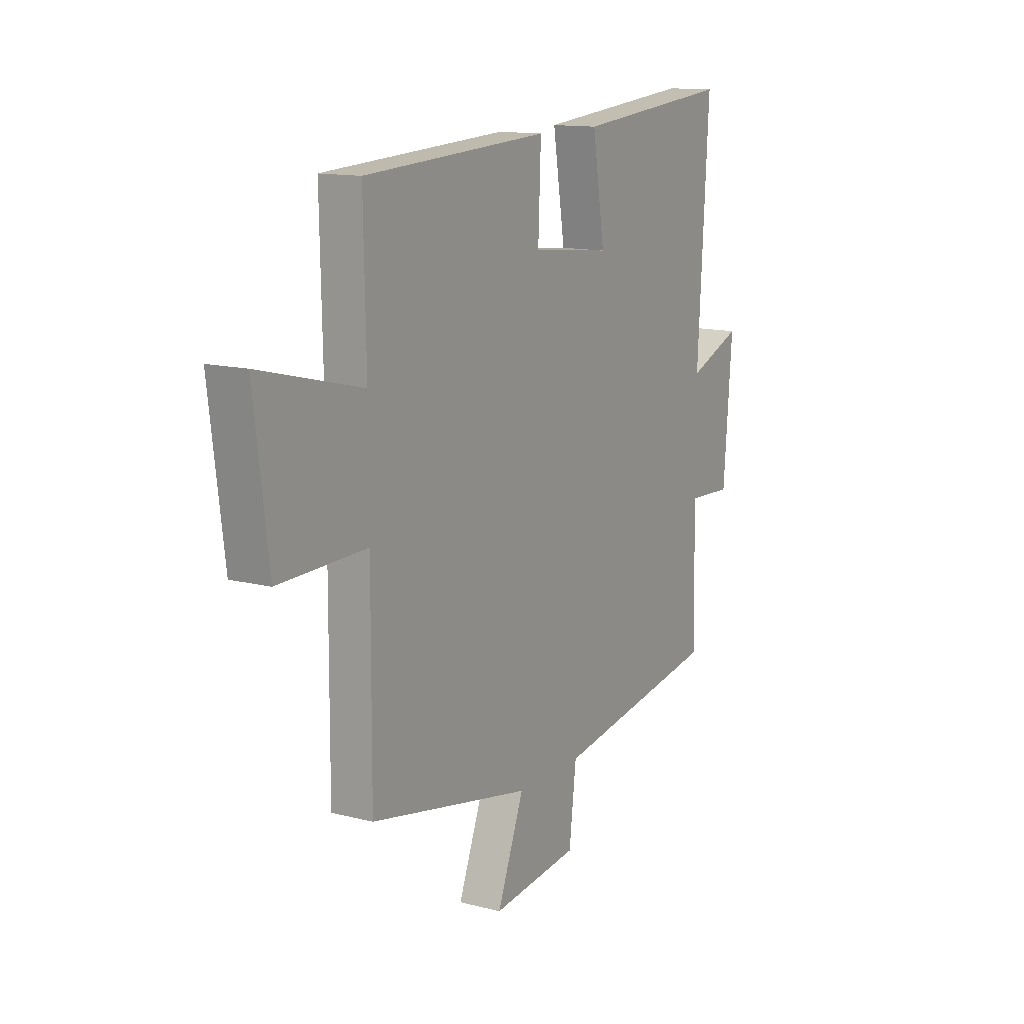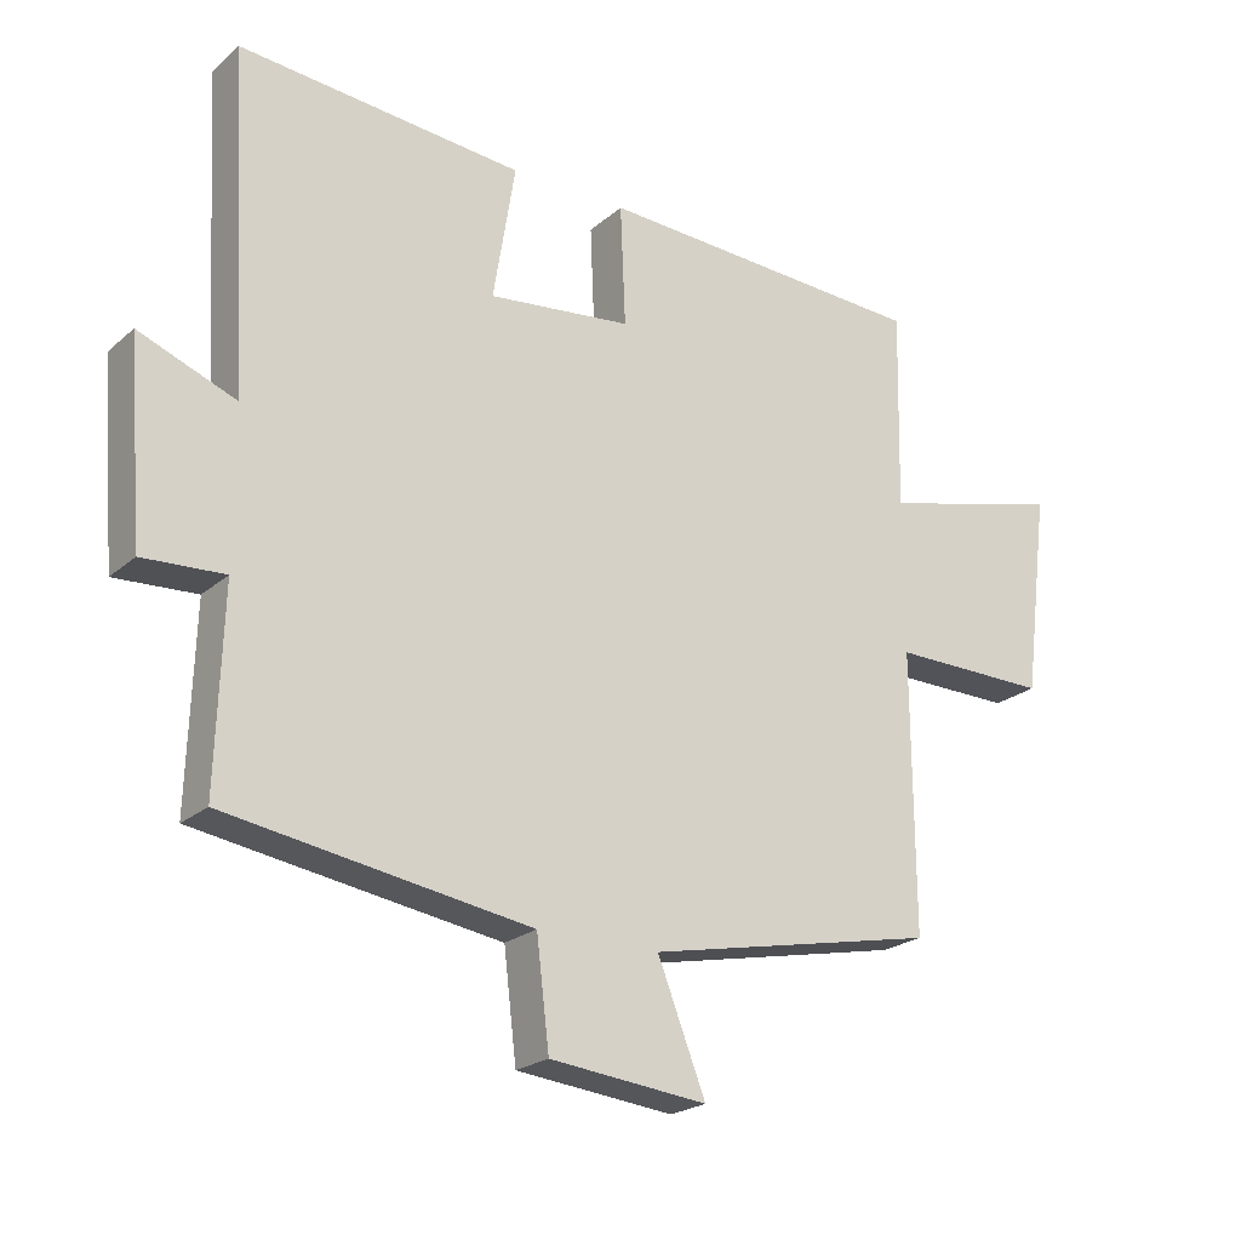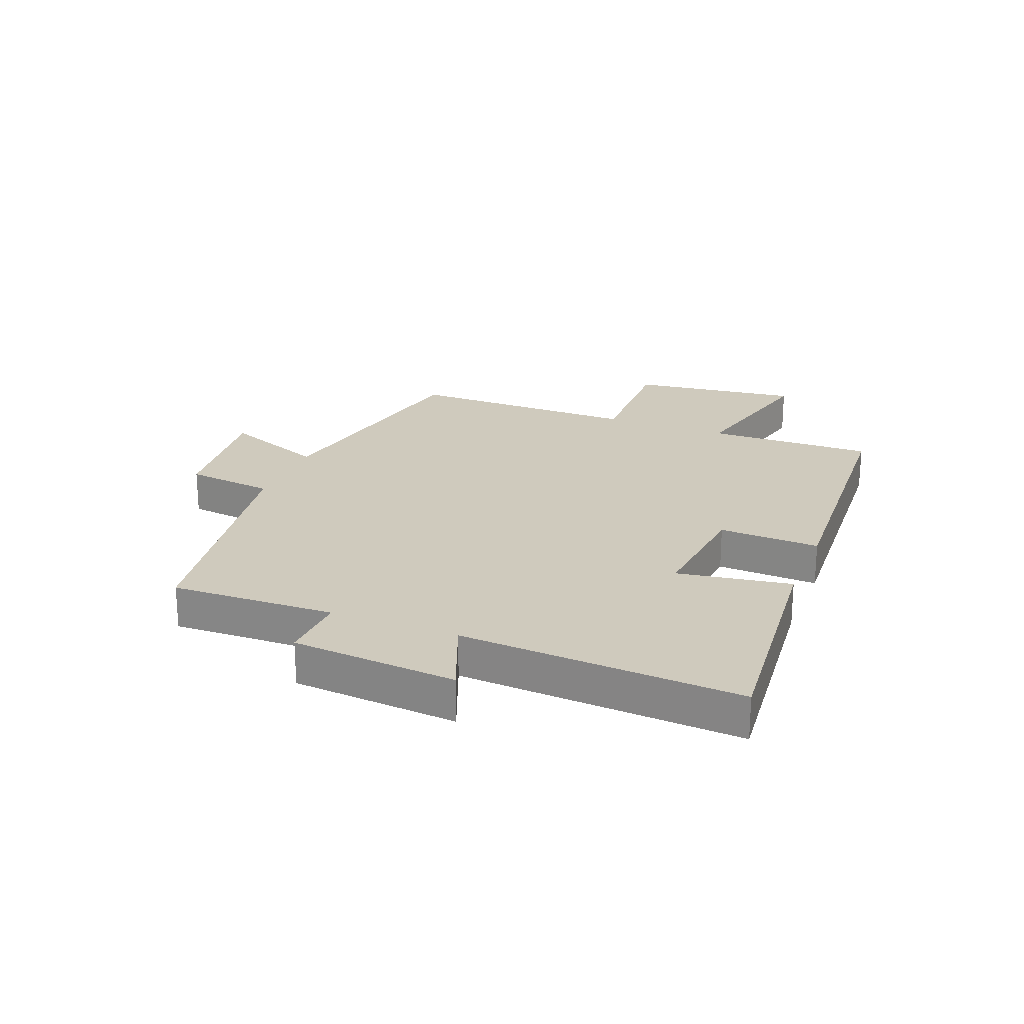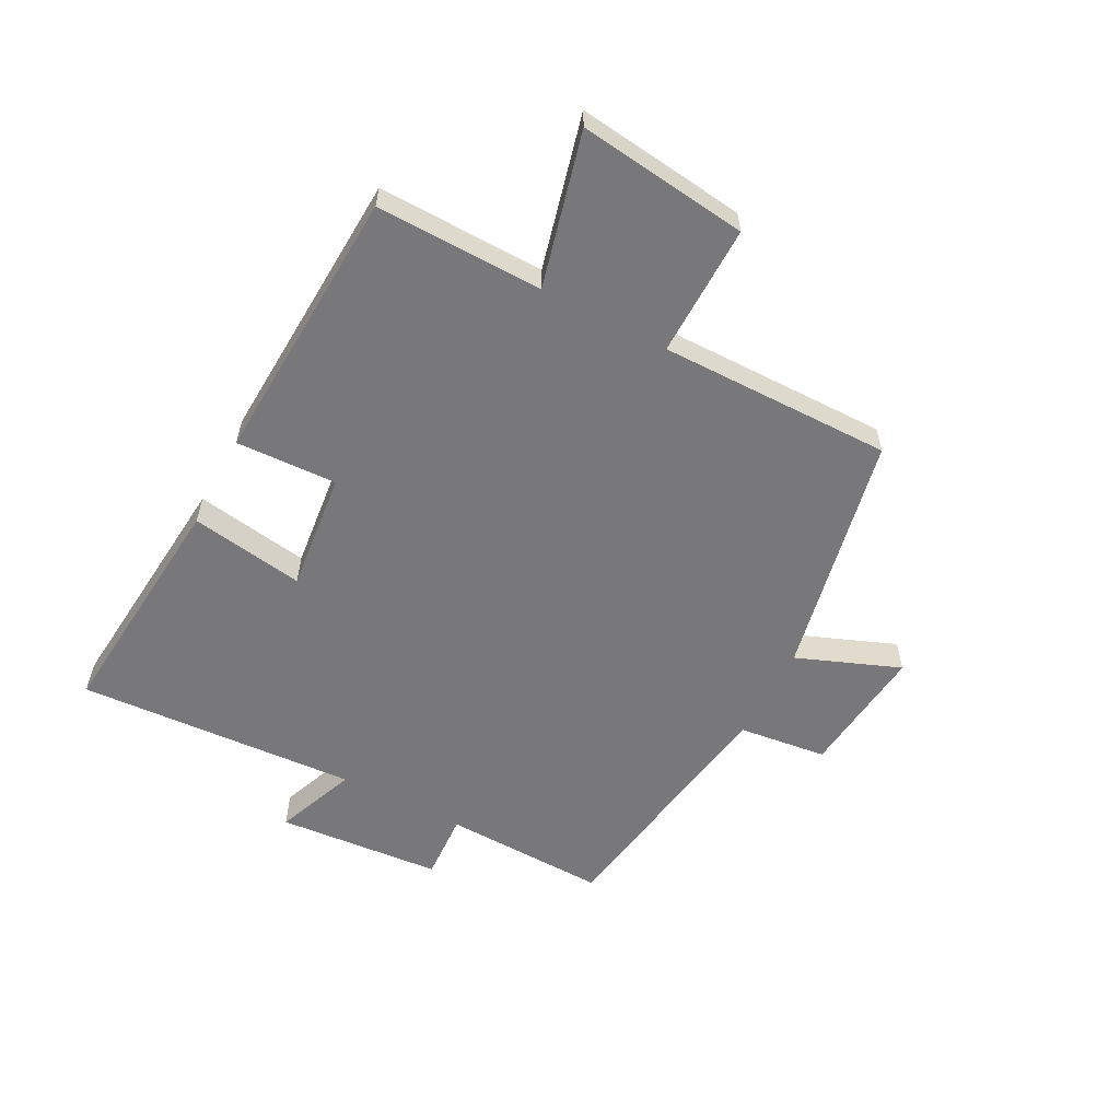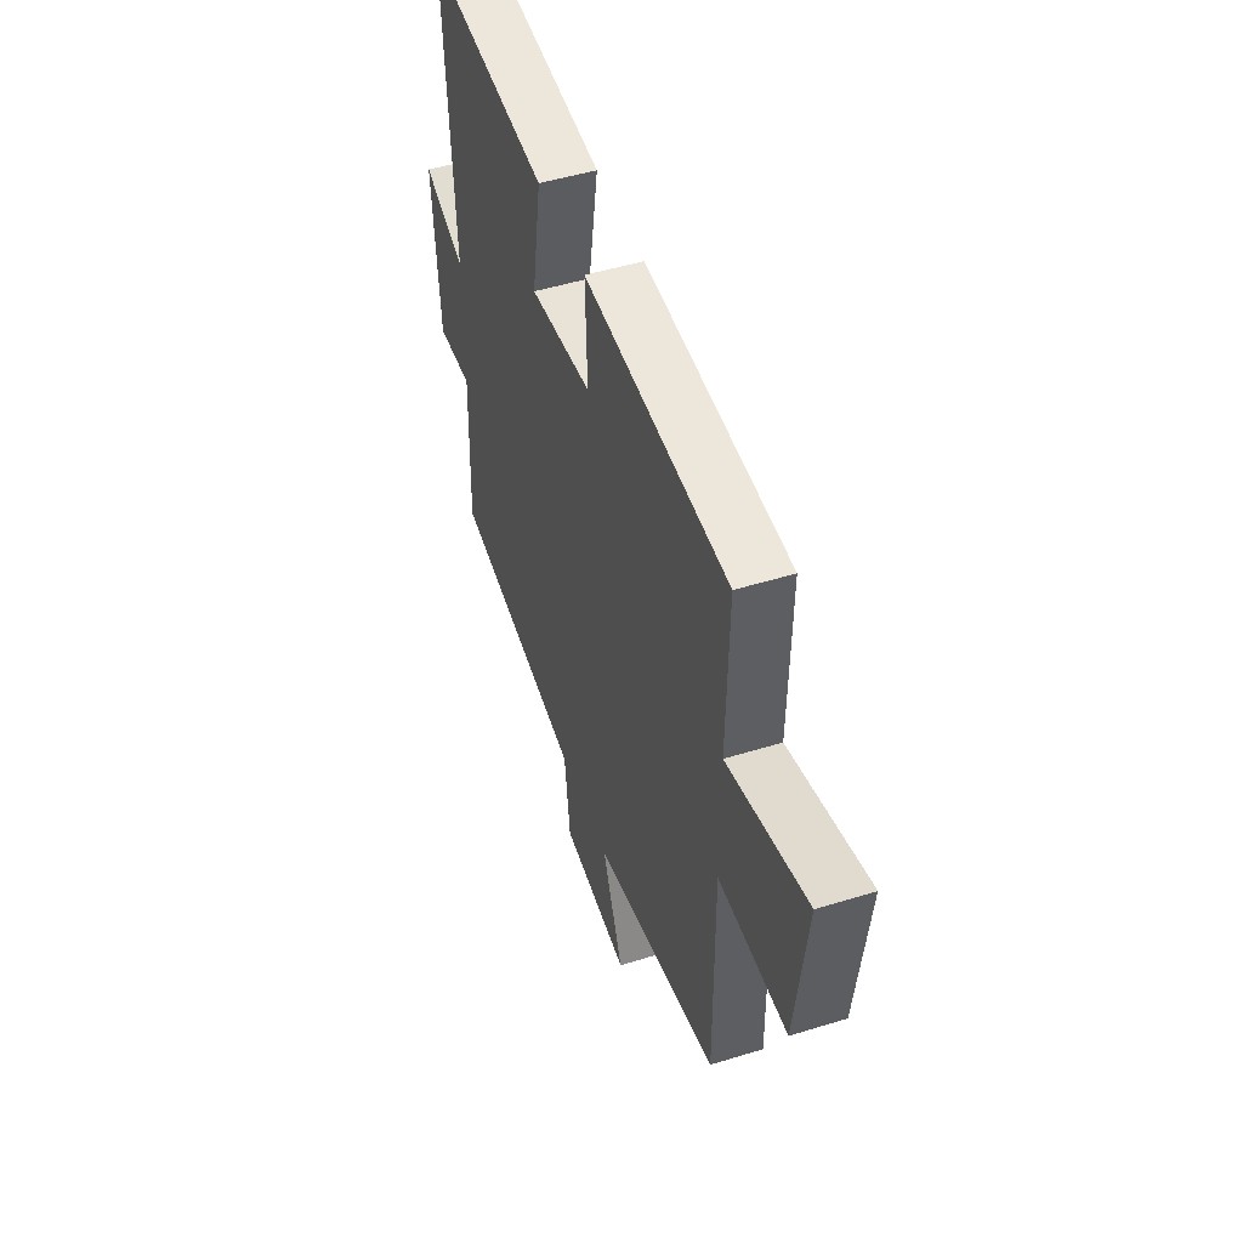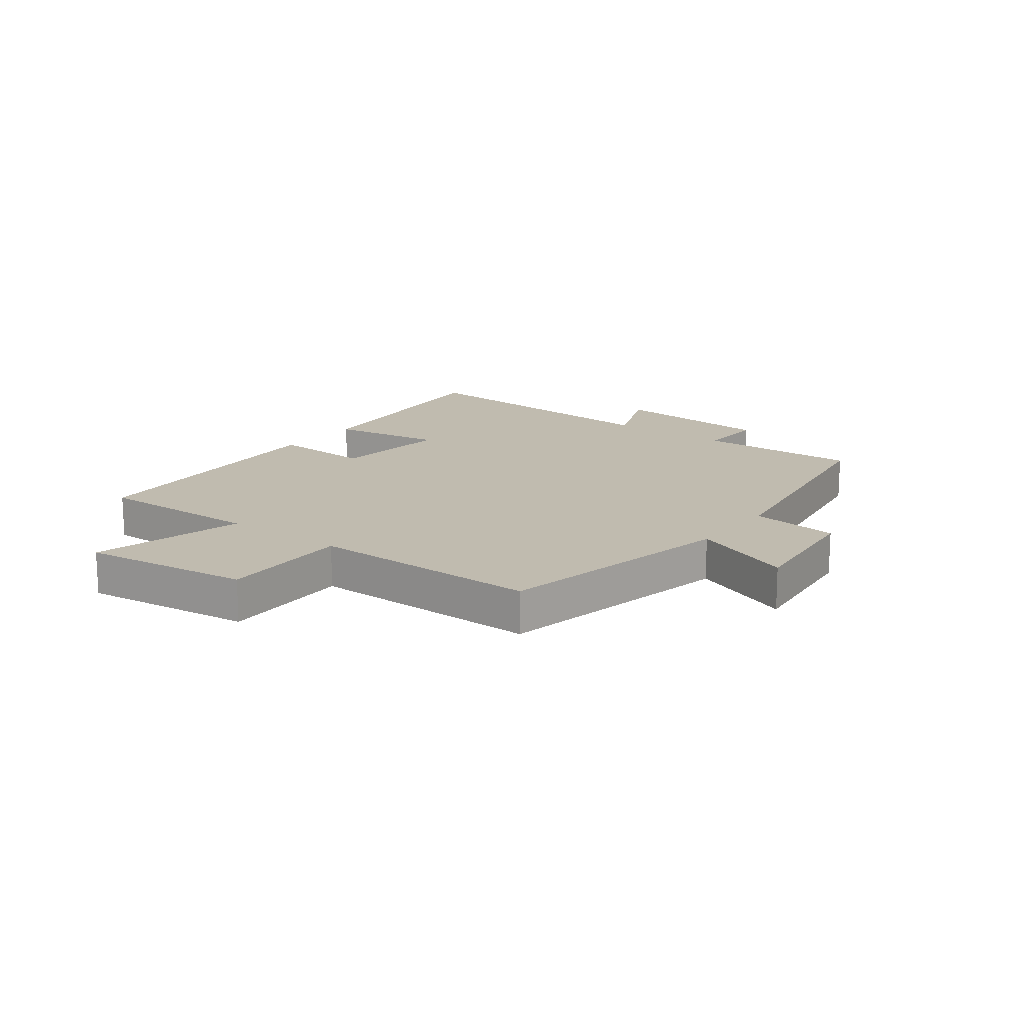
<metadata>
{"format":"obj","ext":"obj","renderer":"f3d","projection":"perspective","resolution":1024,"background":"white","views":[{"elev":13.3,"azim":120.4,"up":"+Z"},{"elev":-22.2,"azim":-34.7,"up":"+Z"},{"elev":23.0,"azim":-68.5,"up":"+Y"},{"elev":-57.5,"azim":62.3,"up":"+Y"},{"elev":48.9,"azim":71.0,"up":"+Z"},{"elev":16.1,"azim":127.0,"up":"+Y"}]}
</metadata>
<code>
v -0.509 0.07 -0.432
v -0.5 0.07 -0.155
v -0.615 0.07 -0.161
v -0.637 0.07 0.117
v -0.5 0.07 0.063
v -0.528 0.07 0.537
v -0.127 0.07 0.5
v -0.158 0.07 0.308
v 0.044 0.07 0.33
v 0.037 0.07 0.5
v 0.506 0.07 0.475
v 0.5 0.07 0.194
v 0.759 0.07 0.259
v 0.723 0.07 -0.027
v 0.5 0.07 -0.024
v 0.502 0.07 -0.416
v 0.091 0.07 -0.5
v 0.159 0.07 -0.674
v -0.063 0.07 -0.65
v -0.081 0.07 -0.5
v -0.509 0 -0.432
v -0.5 0 -0.155
v -0.615 0 -0.161
v -0.637 0 0.117
v -0.5 0 0.063
v -0.528 0 0.537
v -0.127 0 0.5
v -0.158 0 0.308
v 0.044 0 0.33
v 0.037 0 0.5
v 0.506 0 0.475
v 0.5 0 0.194
v 0.759 0 0.259
v 0.723 0 -0.027
v 0.5 0 -0.024
v 0.502 0 -0.416
v 0.091 0 -0.5
v 0.159 0 -0.674
v -0.063 0 -0.65
v -0.081 0 -0.5
f 17 18 19 20
f 20 1 2
f 17 20 2
f 16 17 2
f 15 16 2
f 12 13 14 15
f 12 15 2 3
f 9 10 11 12
f 8 9 12 3
f 5 6 7 8
f 5 8 3
f 3 4 5
f 40 39 38 37
f 22 21 40
f 22 40 37
f 22 37 36
f 22 36 35
f 35 34 33 32
f 23 22 35 32
f 32 31 30 29
f 23 32 29 28
f 28 27 26 25
f 23 28 25
f 25 24 23
f 1 21 22 2
f 2 22 23 3
f 3 23 24 4
f 4 24 25 5
f 5 25 26 6
f 6 26 27 7
f 7 27 28 8
f 8 28 29 9
f 9 29 30 10
f 10 30 31 11
f 11 31 32 12
f 12 32 33 13
f 13 33 34 14
f 14 34 35 15
f 15 35 36 16
f 16 36 37 17
f 17 37 38 18
f 18 38 39 19
f 19 39 40 20
f 20 40 21 1

</code>
